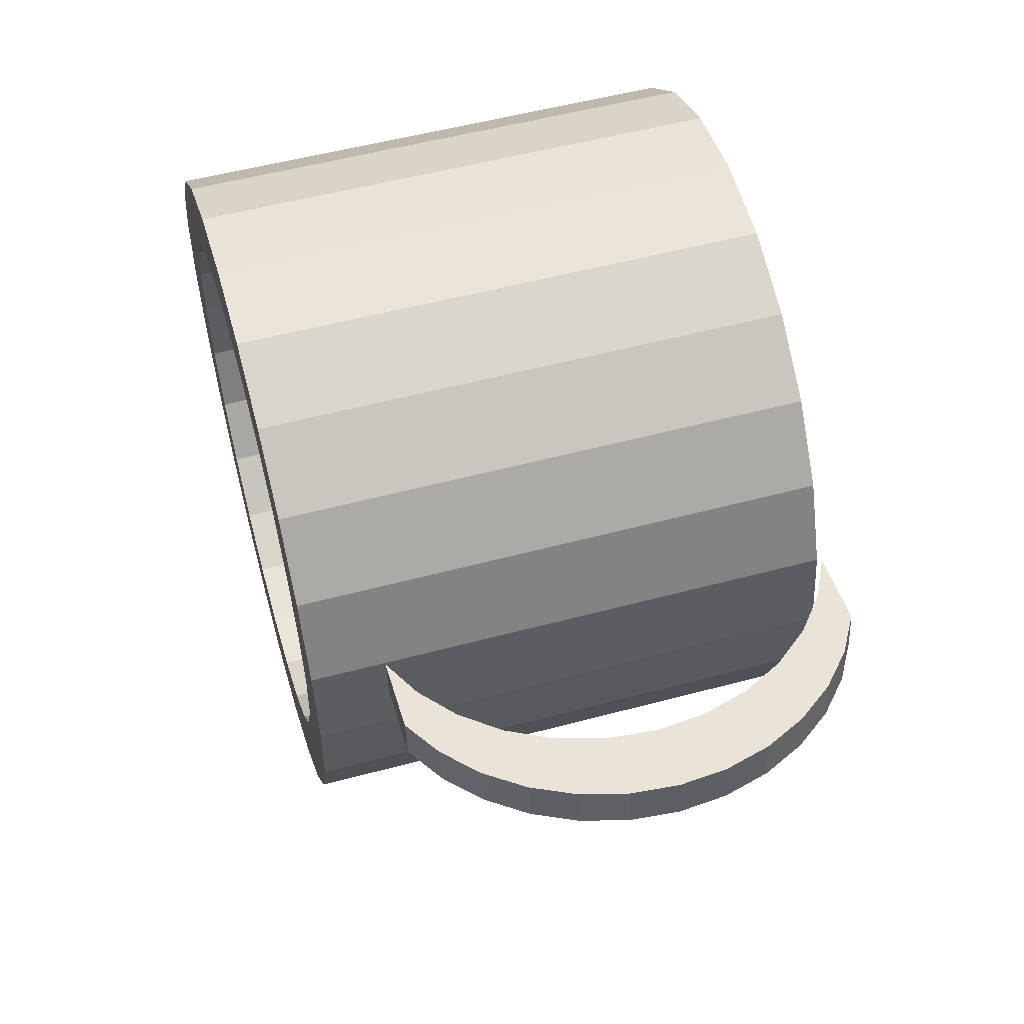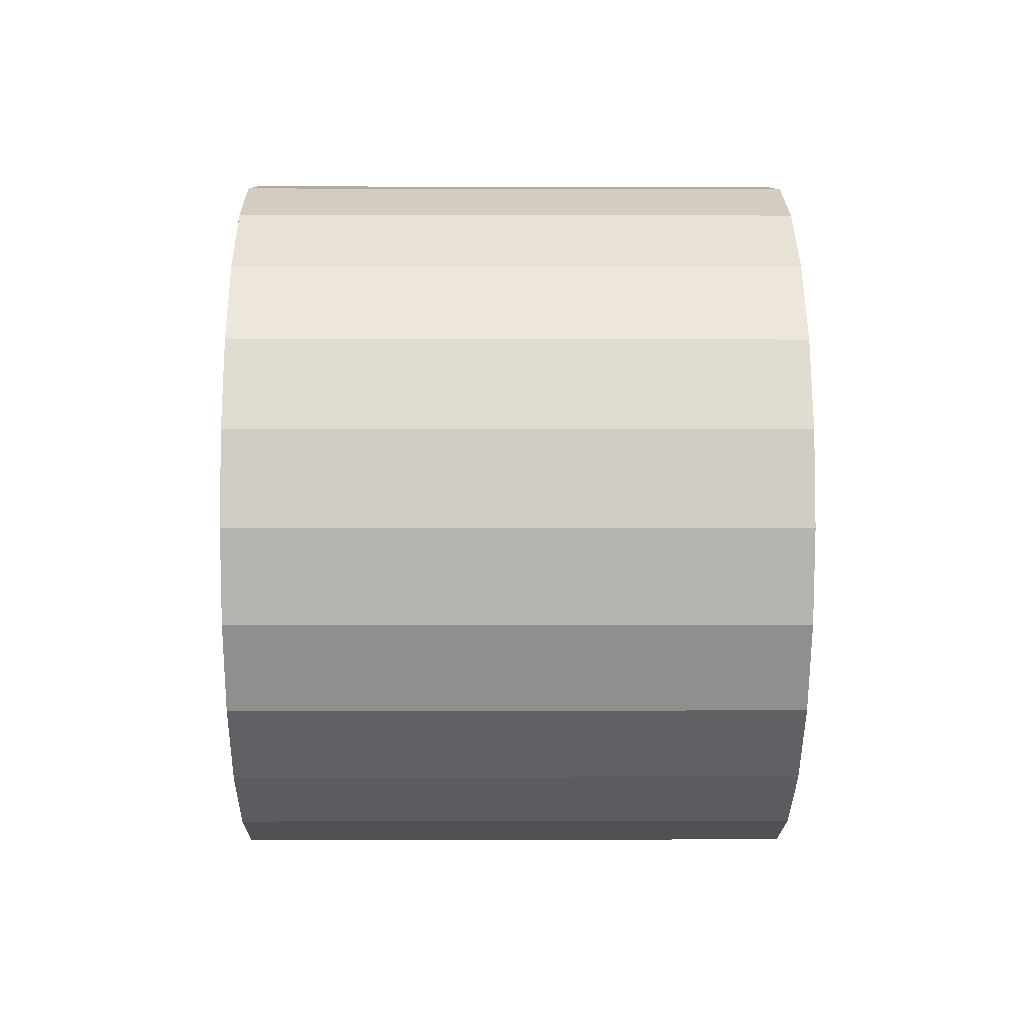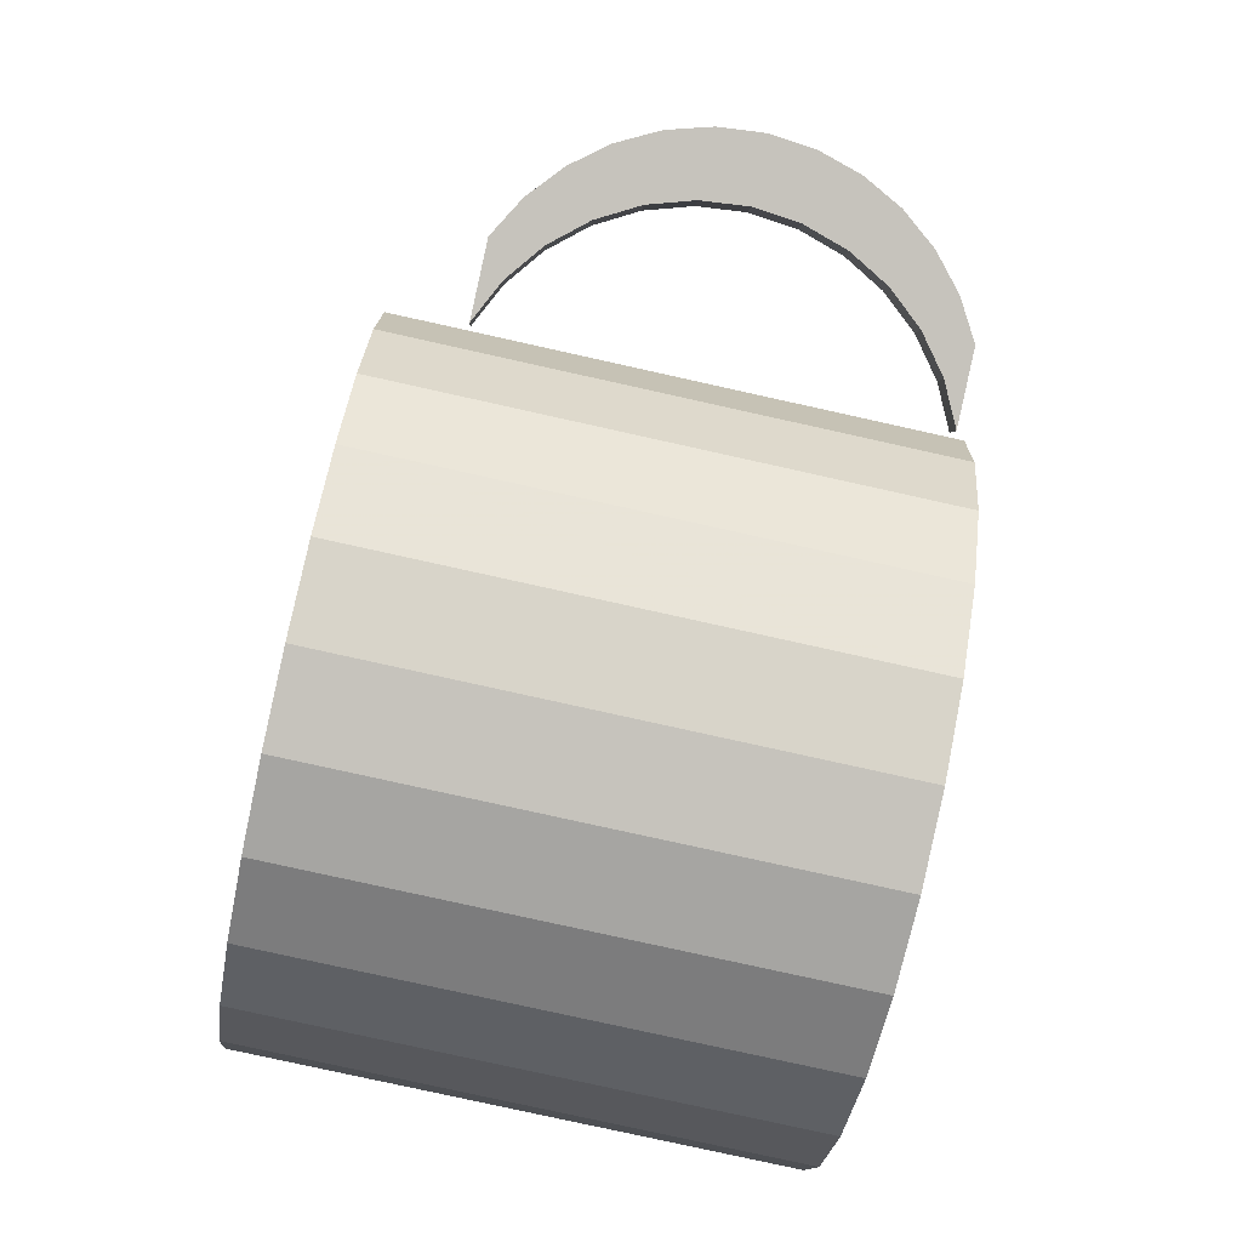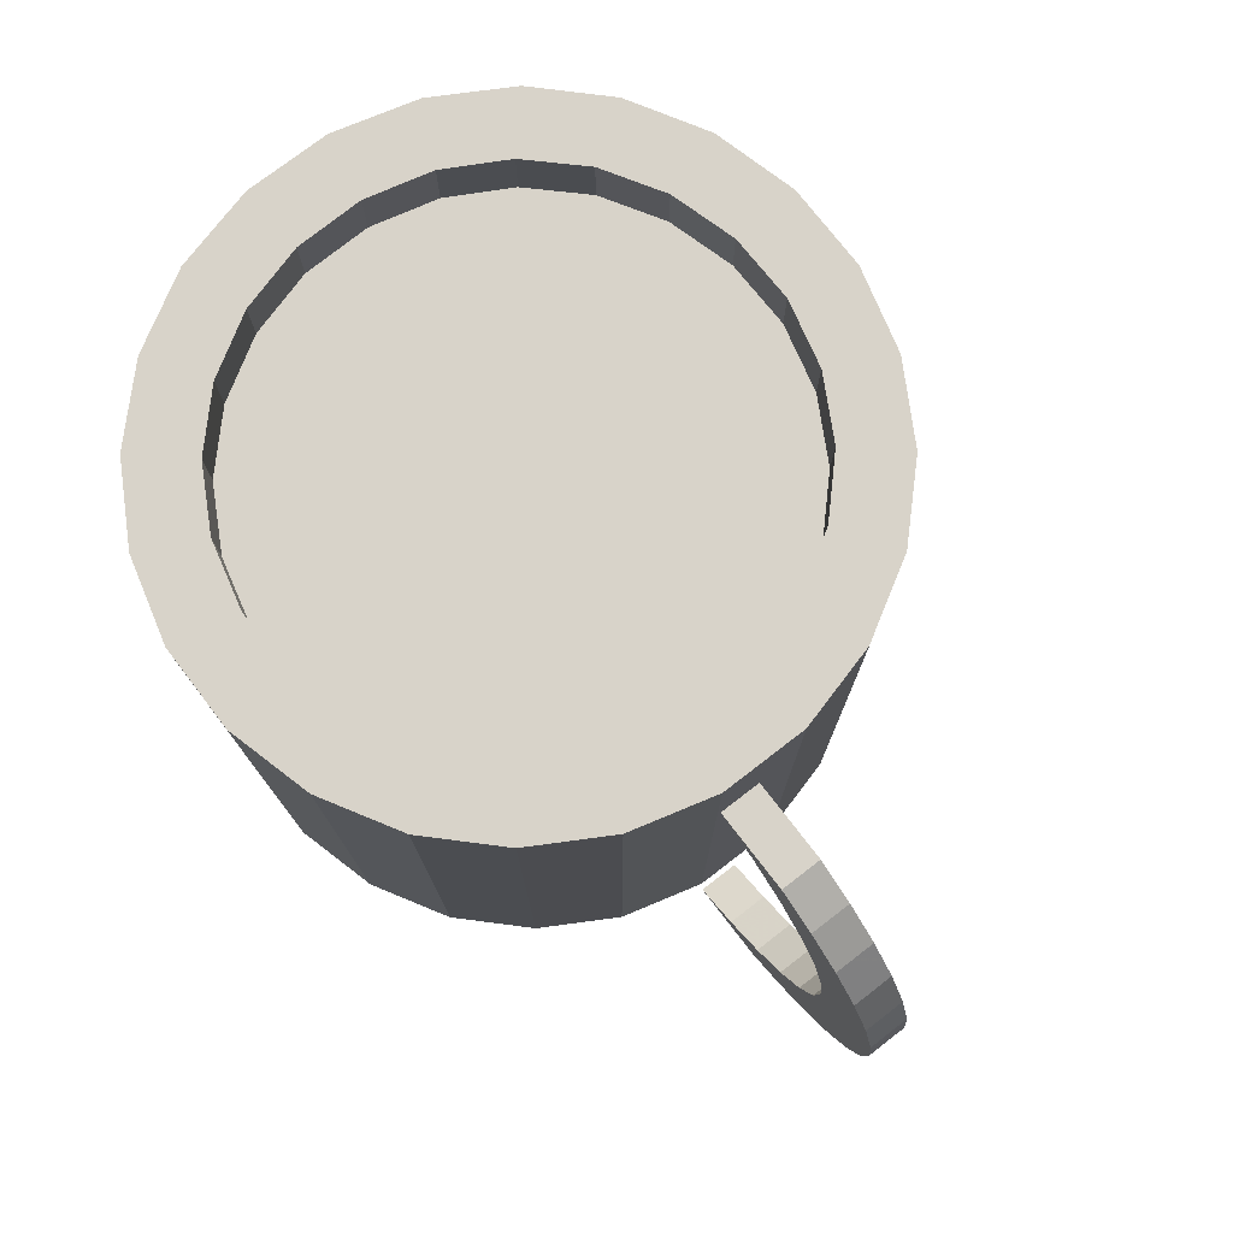
<metadata>
{"format":"obj","ext":"obj","renderer":"f3d","projection":"perspective","resolution":1024,"background":"white","views":[{"elev":54.4,"azim":74.2,"up":"+Z"},{"elev":0.4,"azim":-90.7,"up":"+Z"},{"elev":-79.5,"azim":77.5,"up":"+Z"},{"elev":76.0,"azim":43.0,"up":"+Y"}]}
</metadata>
<code>
o mesh5_mesh5-geometry
o mesh4_mesh4-geometry
o mesh3_mesh3-geometry
o mesh2_mesh2-geometry
v 0.2404 0.2126 0.09972
v 0.1821 0.2126 0.05697
v 0.1768 0.2126 0.08924
v 0.2457 0.2126 0.06746
v 0.2118 0.1952 0.09502
v 0.2732 0.1935 0.1051
v 0.2172 0.1952 0.06275
v 0.2785 0.1935 0.07287
v 0.2427 0.171 0.1001
v 0.3018 0.1685 0.1099
v 0.248 0.171 0.06784
v 0.3071 0.1685 0.07759
v 0.2734 0.141 0.07203
v 0.2681 0.141 0.1043
v 0.3306 0.1384 0.08146
v 0.3252 0.1384 0.1137
v 0.2924 0.1065 0.07516
v 0.287 0.1065 0.1074
v 0.3479 0.1044 0.08432
v 0.3426 0.1044 0.1166
v 0.304 0.06876 0.07708
v 0.2987 0.06876 0.1094
v 0.3586 0.06759 0.08608
v 0.3533 0.06759 0.1184
v 0.308 0.02943 0.07773
v 0.3027 0.02943 0.11
v 0.3622 0.02943 0.08668
v 0.3569 0.02943 0.1189
v 0.2987 -0.00989 0.1094
v 0.3586 -0.00872 0.08608
v 0.3533 -0.00872 0.1184
v 0.304 -0.00989 0.07708
v 0.287 -0.0476 0.1074
v 0.3426 -0.04549 0.1166
v 0.3479 -0.04549 0.08432
v 0.2924 -0.0476 0.07516
v 0.2681 -0.08216 0.1043
v 0.3252 -0.07953 0.1137
v 0.3306 -0.07953 0.08146
v 0.2734 -0.08216 0.07203
v 0.2427 -0.1121 0.1001
v 0.3018 -0.1096 0.1099
v 0.3071 -0.1096 0.07759
v 0.248 -0.1121 0.06784
v 0.2172 -0.1363 0.06275
v 0.2732 -0.1346 0.1051
v 0.2785 -0.1346 0.07287
v 0.2118 -0.1363 0.09502
v 0.1821 -0.1537 0.05697
v 0.2457 -0.1537 0.06746
v 0.1768 -0.1537 0.08924
v 0.2404 -0.1537 0.09972
f 1 2 3
f 2 1 4
f 3 2 1
f 4 1 2
f 3 1 5
f 2 7 4
f 1 6 5
f 4 7 8
f 5 6 9
f 7 11 8
f 6 10 9
f 8 11 12
f 9 10 14
f 11 13 12
f 10 16 14
f 12 13 15
f 14 16 18
f 13 17 15
f 16 20 18
f 15 17 19
f 18 20 22
f 17 21 19
f 20 24 22
f 19 21 23
f 22 24 26
f 23 21 27
f 21 25 27
f 24 28 26
f 27 25 30
f 28 31 26
f 26 31 29
f 25 32 30
f 31 34 29
f 30 32 35
f 29 34 33
f 32 36 35
f 34 38 33
f 35 36 39
f 33 38 37
f 36 40 39
f 38 42 37
f 39 40 43
f 37 42 41
f 40 44 43
f 42 46 41
f 43 44 47
f 44 45 47
f 41 46 48
f 47 45 50
f 48 46 51
f 49 50 45
f 52 51 46
f 49 52 51
f 51 52 49
f 52 49 50
f 50 49 52
f 2 5 3
f 3 5 2
f 1 4 6
f 5 2 7
f 7 2 5
f 8 6 4
f 7 9 5
f 5 9 7
f 6 8 10
f 9 7 11
f 11 7 9
f 12 10 8
f 13 9 11
f 11 9 13
f 12 15 10
f 9 13 14
f 14 13 9
f 16 10 15
f 17 14 13
f 13 14 17
f 15 19 16
f 14 17 18
f 18 17 14
f 20 16 19
f 21 18 17
f 17 18 21
f 19 23 20
f 18 21 22
f 22 21 18
f 24 20 23
f 25 22 21
f 21 22 25
f 23 27 24
f 22 25 26
f 26 25 22
f 28 24 27
f 25 29 26
f 26 29 25
f 28 27 31
f 29 25 32
f 32 25 29
f 30 31 27
f 32 33 29
f 29 33 32
f 31 30 34
f 33 32 36
f 36 32 33
f 35 34 30
f 36 37 33
f 33 37 36
f 34 35 38
f 37 36 40
f 40 36 37
f 39 38 35
f 40 41 37
f 37 41 40
f 38 39 42
f 41 40 44
f 44 40 41
f 43 42 39
f 45 41 44
f 44 41 45
f 43 47 42
f 41 45 48
f 48 45 41
f 46 42 47
f 49 48 45
f 45 48 49
f 47 50 46
f 48 49 51
f 51 49 48
f 52 46 50
f 5 1 3
f 4 7 2
f 5 6 1
f 8 7 4
f 9 6 5
f 8 11 7
f 9 10 6
f 12 11 8
f 14 10 9
f 12 13 11
f 14 16 10
f 15 13 12
f 18 16 14
f 15 17 13
f 18 20 16
f 19 17 15
f 22 20 18
f 19 21 17
f 22 24 20
f 23 21 19
f 26 24 22
f 27 21 23
f 27 25 21
f 26 28 24
f 30 25 27
f 26 31 28
f 29 31 26
f 30 32 25
f 29 34 31
f 35 32 30
f 33 34 29
f 35 36 32
f 33 38 34
f 39 36 35
f 37 38 33
f 39 40 36
f 37 42 38
f 43 40 39
f 41 42 37
f 43 44 40
f 41 46 42
f 47 44 43
f 47 45 44
f 48 46 41
f 50 45 47
f 51 46 48
f 45 50 49
f 46 51 52
f 6 4 1
f 4 6 8
f 10 8 6
f 8 10 12
f 10 15 12
f 15 10 16
f 16 19 15
f 19 16 20
f 20 23 19
f 23 20 24
f 24 27 23
f 27 24 28
f 31 27 28
f 27 31 30
f 34 30 31
f 30 34 35
f 38 35 34
f 35 38 39
f 42 39 38
f 39 42 43
f 42 47 43
f 47 42 46
f 46 50 47
f 50 46 52
o mesh1_mesh1-geometry
v -0.3214 -0.2126 -0.1433
v -0.2986 -0.2126 -0.05887
v -0.3067 -0.2126 -0.003114
v -0.2765 -0.2126 -0.1981
v -0.3067 0.2126 -0.003114
v -0.3067 0.1635 -0.003114
v -0.289 -0.2126 0.1856
v -0.2765 0.2126 -0.1981
v -0.2763 -0.2126 -0.1106
v -0.2986 0.2126 -0.05887
v -0.3002 0.2126 0.05285
v -0.2986 0.1635 -0.05887
v -0.3002 0.1635 0.05285
v -0.3303 -0.2126 0.128
v -0.3002 -0.2126 0.05285
v -0.3214 0.2126 -0.1433
v -0.2189 -0.2126 -0.2394
v -0.289 0.2126 0.1856
v -0.3507 -0.2126 -0.07876
v -0.3303 0.2126 0.128
v -0.2794 -0.2126 0.1052
v -0.2189 0.2126 -0.2394
v -0.2413 -0.2126 -0.1548
v -0.2763 0.2126 -0.1106
v -0.2763 0.1635 -0.1106
v -0.2794 0.2126 0.1052
v -0.2794 0.1635 0.1052
v -0.3553 -0.2126 0.06168
v -0.3553 0.2126 0.06168
v -0.2342 -0.2126 0.2305
v -0.3507 0.2126 -0.07876
v -0.1526 -0.2126 -0.2644
v -0.1961 -0.2126 -0.1885
v -0.2342 0.2126 0.2305
v -0.3622 -0.2126 -0.008844
v -0.2457 0.2126 0.1504
v -0.2457 0.1635 0.1504
v -0.2457 -0.2126 0.1504
v -0.2413 0.2126 -0.1548
v -0.1526 0.2126 -0.2644
v -0.1961 0.2126 -0.1885
v -0.1961 0.1635 -0.1885
v -0.2413 0.1635 -0.1548
v -0.3622 0.2126 -0.008844
v -0.2015 -0.2126 0.1854
v -0.1697 0.2126 0.2598
v -0.08207 -0.2126 -0.2713
v -0.1438 -0.2126 -0.2093
v -0.1438 0.2126 -0.2093
v -0.1438 0.1635 -0.2093
v -0.2015 0.2126 0.1854
v -0.1697 -0.2126 0.2598
v -0.08207 0.2126 -0.2713
v -0.2015 0.1635 0.1854
v -0.1498 0.1635 0.2077
v -0.1498 -0.2126 0.2077
v -0.09975 0.2126 0.2713
v -0.1498 0.2126 0.2077
v -0.01215 -0.2126 -0.2598
v -0.0878 -0.2126 -0.2158
v -0.0878 0.2126 -0.2158
v -0.0878 0.1635 -0.2158
v -0.09402 0.1635 0.2158
v -0.09975 -0.2126 0.2713
v -0.01215 0.2126 -0.2598
v -0.03204 -0.2126 -0.2077
v -0.09402 -0.2126 0.2158
v -0.02923 0.2126 0.2643
v -0.09402 0.2126 0.2158
v -0.03204 0.2126 -0.2077
v 0.0524 -0.2126 -0.2305
v 0.0197 -0.2126 -0.1854
v -0.03204 0.1635 -0.2077
v -0.03806 0.1635 0.2093
v -0.03806 -0.2126 0.2093
v -0.02923 -0.2126 0.2643
v 0.0197 0.2126 -0.1854
v 0.0524 0.2126 -0.2305
v 0.0197 0.1635 -0.1854
v 0.03708 0.2126 0.2394
v -0.03806 0.2126 0.2093
v 0.1072 -0.2126 -0.1856
v 0.06391 -0.2126 -0.1504
v 0.06391 0.2126 -0.1504
v 0.06391 0.1635 -0.1504
v 0.01431 0.1635 0.1885
v 0.01431 -0.2126 0.1885
v 0.03708 -0.2126 0.2394
v 0.01431 0.2126 0.1885
v 0.1072 0.2126 -0.1856
v 0.0595 0.1635 0.1548
v 0.09468 0.2126 0.1981
v 0.0595 0.2126 0.1548
v 0.1485 0.2126 -0.128
v 0.09756 -0.2126 -0.1052
v 0.09445 0.1635 0.1106
v 0.0595 -0.2126 0.1548
v 0.09468 -0.2126 0.1981
v 0.09756 0.2126 -0.1052
v 0.1485 -0.2126 -0.128
v 0.1184 0.2126 -0.05285
v 0.1184 -0.2126 -0.05285
v 0.09756 0.1635 -0.1052
v 0.1396 -0.2126 0.1433
v 0.09445 0.2126 0.1106
v 0.1734 0.2126 -0.06168
v 0.1249 0.2126 0.003112
v 0.1168 0.1635 0.05887
v 0.09445 -0.2126 0.1106
v 0.1396 0.2126 0.1433
v 0.1168 -0.2126 0.05887
v 0.1168 0.2126 0.05887
v 0.1734 -0.2126 -0.06168
v 0.1689 0.2126 0.07876
v 0.1249 -0.2126 0.003112
v 0.1184 0.1635 -0.05285
v 0.1689 -0.2126 0.07876
v 0.1804 0.2126 0.008843
v 0.1742 0.2126 0.04649
v 0.1249 0.1635 0.003112
v 0.1804 -0.2126 0.008843
v 0.1742 -0.1537 0.04649
v 0.1689 -0.1537 0.07876
f 53 54 55
f 54 53 56
f 55 54 53
f 56 53 54
f 59 53 55
f 55 53 59
f 54 56 61
f 61 56 54
f 66 53 59
f 59 53 66
f 59 55 67
f 67 55 59
f 61 56 69
f 69 56 61
f 57 68 62
f 63 70 57
f 64 65 58
f 66 71 53
f 53 71 66
f 59 67 73
f 73 67 59
f 60 62 68
f 61 69 75
f 75 69 61
f 57 70 68
f 78 70 63
f 65 64 79
f 80 71 66
f 66 71 80
f 59 73 82
f 82 73 59
f 76 62 60
f 74 76 60
f 75 69 85
f 85 69 75
f 79 64 77
f 70 72 68
f 86 70 78
f 71 80 87
f 87 80 71
f 72 81 83
f 82 73 90
f 90 73 82
f 68 72 83
f 91 76 74
f 85 69 84
f 84 69 85
f 79 77 89
f 88 86 78
f 96 83 81
f 82 90 97
f 97 90 82
f 93 91 74
f 92 93 74
f 85 84 100
f 100 84 85
f 89 77 95
f 103 86 88
f 82 97 104
f 104 97 82
f 98 86 103
f 101 93 92
f 100 84 99
f 99 84 100
f 106 95 94
f 107 94 102
f 89 95 106
f 104 97 108
f 108 97 104
f 110 98 103
f 105 101 92
f 100 99 112
f 112 99 100
f 106 94 107
f 107 102 115
f 104 108 116
f 116 108 104
f 109 98 110
f 113 101 105
f 118 99 111
f 111 99 118
f 112 99 118
f 118 99 112
f 115 102 114
f 116 108 119
f 119 108 116
f 121 109 110
f 122 113 105
f 117 122 105
f 118 111 124
f 124 111 118
f 115 114 126
f 116 119 128
f 128 119 116
f 120 109 121
f 129 122 117
f 124 111 123
f 123 111 124
f 126 114 125
f 128 119 127
f 127 119 128
f 133 120 121
f 130 129 117
f 124 123 135
f 135 123 124
f 138 125 131
f 126 125 138
f 128 127 139
f 139 127 128
f 132 120 141
f 141 120 133
f 136 129 130
f 135 123 134
f 134 123 135
f 143 131 137
f 138 131 143
f 128 139 140
f 140 139 128
f 145 132 141
f 142 136 130
f 135 134 147
f 147 134 135
f 143 137 148
f 140 139 149
f 149 139 140
f 144 132 145
f 151 136 142
f 146 153 142
f 147 134 154
f 154 134 147
f 148 137 155
f 140 149 150
f 150 149 140
f 157 144 145
f 153 151 142
f 154 134 152
f 152 134 154
f 159 153 146
f 148 155 160
f 150 149 161
f 161 149 150
f 150 163 156
f 156 163 150
f 164 144 157
f 158 166 146
f 154 152 167
f 167 152 154
f 162 159 146
f 160 155 168
f 150 161 163
f 163 161 150
f 162 144 164
f 156 163 167
f 167 163 156
f 169 152 165
f 165 152 169
f 166 162 146
f 171 166 158
f 167 152 156
f 156 152 167
f 159 162 164
f 160 168 172
f 156 152 169
f 169 152 156
f 170 171 158
f 169 165 173
f 173 165 169
f 171 174 166
f 175 166 174
f 55 57 54
f 54 58 55
f 55 58 54
f 56 60 53
f 62 54 57
f 57 55 63
f 58 54 64
f 64 54 58
f 65 55 58
f 58 55 65
f 68 53 60
f 56 69 60
f 54 62 61
f 61 64 54
f 54 64 61
f 67 63 55
f 55 65 67
f 67 65 55
f 66 72 59
f 53 68 71
f 74 60 69
f 76 61 62
f 64 61 77
f 77 61 64
f 63 67 78
f 79 67 65
f 65 67 79
f 70 59 72
f 72 66 81
f 73 78 67
f 67 79 73
f 73 79 67
f 83 71 68
f 69 84 74
f 61 76 75
f 75 77 61
f 61 77 75
f 80 81 66
f 70 86 59
f 78 73 88
f 89 73 79
f 79 73 89
f 82 59 86
f 71 83 87
f 92 74 84
f 85 75 93
f 94 75 85
f 85 75 94
f 91 75 76
f 77 75 95
f 95 75 77
f 87 96 80
f 81 80 96
f 90 88 73
f 73 89 90
f 90 89 73
f 86 98 82
f 96 87 83
f 84 99 92
f 91 93 75
f 93 101 85
f 75 94 95
f 95 94 75
f 85 102 94
f 94 102 85
f 90 97 88
f 89 97 90
f 90 97 89
f 104 82 98
f 105 92 99
f 100 85 101
f 102 85 100
f 100 85 102
f 103 88 97
f 97 89 106
f 106 89 97
f 98 109 104
f 99 111 105
f 101 113 100
f 100 114 102
f 102 114 100
f 97 108 103
f 106 108 97
f 97 108 106
f 116 104 109
f 110 103 108
f 117 105 111
f 112 100 113
f 114 100 112
f 112 100 114
f 108 106 107
f 107 106 108
f 119 107 115
f 115 107 119
f 109 120 116
f 108 119 110
f 111 123 117
f 118 112 122
f 125 112 118
f 118 112 125
f 113 122 112
f 112 125 114
f 114 125 112
f 107 119 108
f 108 119 107
f 115 127 119
f 119 127 115
f 128 116 120
f 121 110 119
f 130 117 123
f 124 118 129
f 131 118 124
f 124 118 131
f 122 129 118
f 118 131 125
f 125 131 118
f 127 115 126
f 126 115 127
f 119 127 121
f 120 132 128
f 123 134 130
f 129 136 124
f 124 137 131
f 131 137 124
f 126 139 127
f 127 139 126
f 133 121 127
f 140 128 132
f 142 130 134
f 135 124 136
f 137 124 135
f 135 124 137
f 139 126 138
f 138 126 139
f 127 139 133
f 132 144 140
f 141 133 139
f 142 134 146
f 135 136 147
f 147 137 135
f 135 137 147
f 149 138 143
f 143 138 149
f 138 149 139
f 139 149 138
f 150 140 144
f 145 141 149
f 139 149 141
f 152 146 134
f 151 147 136
f 137 147 155
f 155 147 137
f 148 149 143
f 143 149 148
f 150 144 156
f 145 149 157
f 146 152 158
f 147 151 154
f 154 155 147
f 147 155 154
f 149 148 161
f 161 148 149
f 162 156 144
f 161 157 149
f 153 154 151
f 165 158 152
f 159 167 153
f 155 154 168
f 168 154 155
f 160 161 148
f 148 161 160
f 156 162 169
f 157 161 164
f 154 153 167
f 158 165 170
f 167 168 154
f 154 168 167
f 167 159 163
f 161 160 163
f 163 160 161
f 163 164 161
f 166 169 162
f 163 172 167
f 167 172 163
f 173 170 165
f 168 167 172
f 172 167 168
f 164 163 159
f 172 163 160
f 160 163 172
f 175 169 166
f 170 173 171
f 169 175 173
f 171 173 174
f 174 173 175
f 62 68 57
f 57 70 63
f 68 62 60
f 68 70 57
f 63 70 78
f 60 62 76
f 60 76 74
f 68 72 70
f 78 70 86
f 83 81 72
f 83 72 68
f 74 76 91
f 78 86 88
f 81 83 96
f 74 91 93
f 74 93 92
f 88 86 103
f 103 86 98
f 92 93 101
f 103 98 110
f 92 101 105
f 110 98 109
f 105 101 113
f 110 109 121
f 105 113 122
f 105 122 117
f 121 109 120
f 117 122 129
f 121 120 133
f 117 129 130
f 141 120 132
f 133 120 141
f 130 129 136
f 141 132 145
f 130 136 142
f 145 132 144
f 142 136 151
f 142 153 146
f 145 144 157
f 142 151 153
f 146 153 159
f 157 144 164
f 146 166 158
f 146 159 162
f 164 144 162
f 146 162 166
f 158 166 171
f 164 162 159
f 158 171 170
f 166 174 171
f 174 166 175
f 54 57 55
f 53 60 56
f 57 54 62
f 63 55 57
f 60 53 68
f 60 69 56
f 61 62 54
f 55 63 67
f 59 72 66
f 71 68 53
f 69 60 74
f 62 61 76
f 78 67 63
f 72 59 70
f 81 66 72
f 67 78 73
f 68 71 83
f 74 84 69
f 75 76 61
f 66 81 80
f 59 86 70
f 88 73 78
f 86 59 82
f 87 83 71
f 84 74 92
f 93 75 85
f 76 75 91
f 80 96 87
f 96 80 81
f 73 88 90
f 82 98 86
f 83 87 96
f 92 99 84
f 75 93 91
f 85 101 93
f 88 97 90
f 98 82 104
f 99 92 105
f 101 85 100
f 97 88 103
f 104 109 98
f 105 111 99
f 100 113 101
f 103 108 97
f 109 104 116
f 108 103 110
f 111 105 117
f 113 100 112
f 116 120 109
f 110 119 108
f 117 123 111
f 122 112 118
f 112 122 113
f 120 116 128
f 119 110 121
f 123 117 130
f 129 118 124
f 118 129 122
f 121 127 119
f 128 132 120
f 130 134 123
f 124 136 129
f 127 121 133
f 132 128 140
f 134 130 142
f 136 124 135
f 133 139 127
f 140 144 132
f 139 133 141
f 146 134 142
f 147 136 135
f 144 140 150
f 149 141 145
f 141 149 139
f 134 146 152
f 136 147 151
f 156 144 150
f 157 149 145
f 158 152 146
f 154 151 147
f 144 156 162
f 149 157 161
f 151 154 153
f 152 158 165
f 153 167 159
f 169 162 156
f 164 161 157
f 167 153 154
f 170 165 158
f 163 159 167
f 161 164 163
f 162 169 166
f 165 170 173
f 159 163 164
f 166 169 175
f 171 173 170
f 173 175 169
f 174 173 171
f 175 173 174
f 58 65 64
f 79 64 65
f 77 64 79
f 89 77 79
f 95 77 89
f 94 95 106
f 102 94 107
f 106 95 89
f 107 94 106
f 115 102 107
f 114 102 115
f 126 114 115
f 125 114 126
f 131 125 138
f 138 125 126
f 137 131 143
f 143 131 138
f 148 137 143
f 155 137 148
f 160 155 148
f 168 155 160
f 172 168 160

</code>
